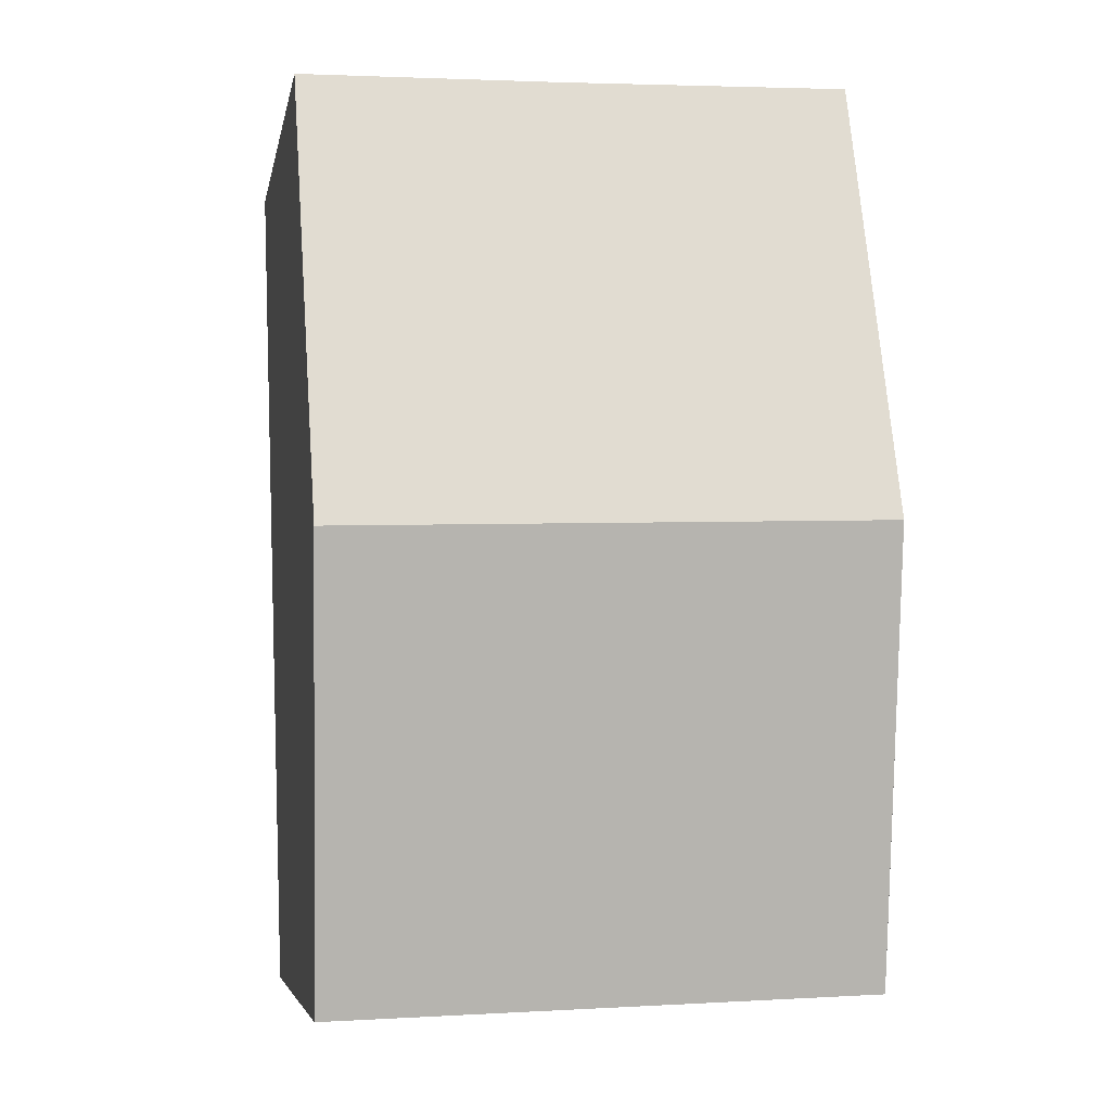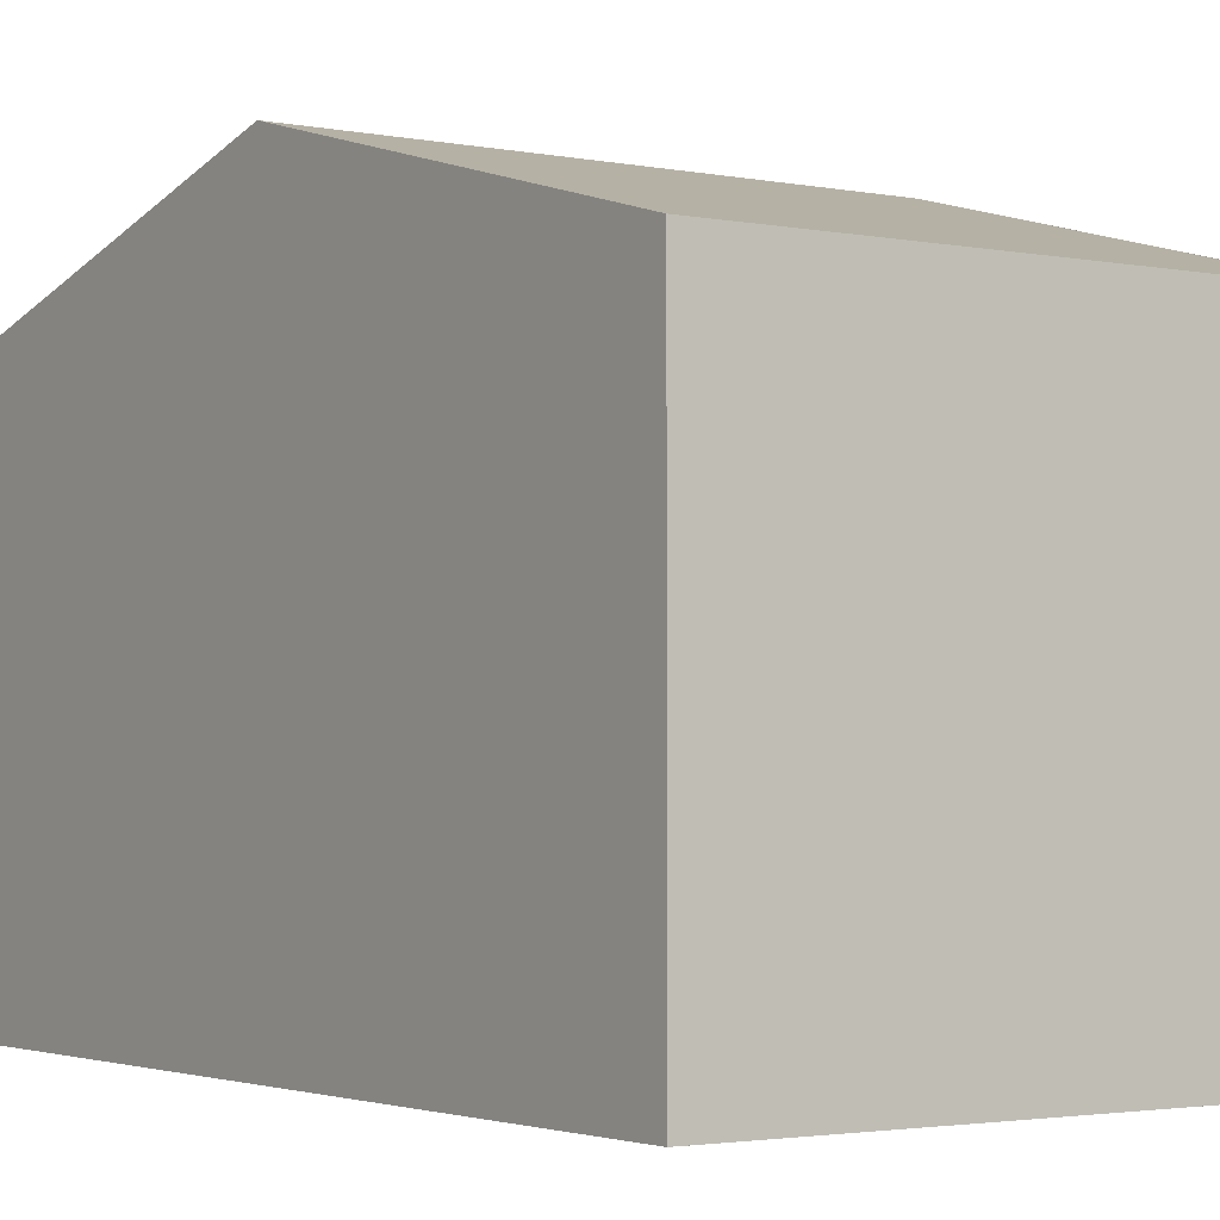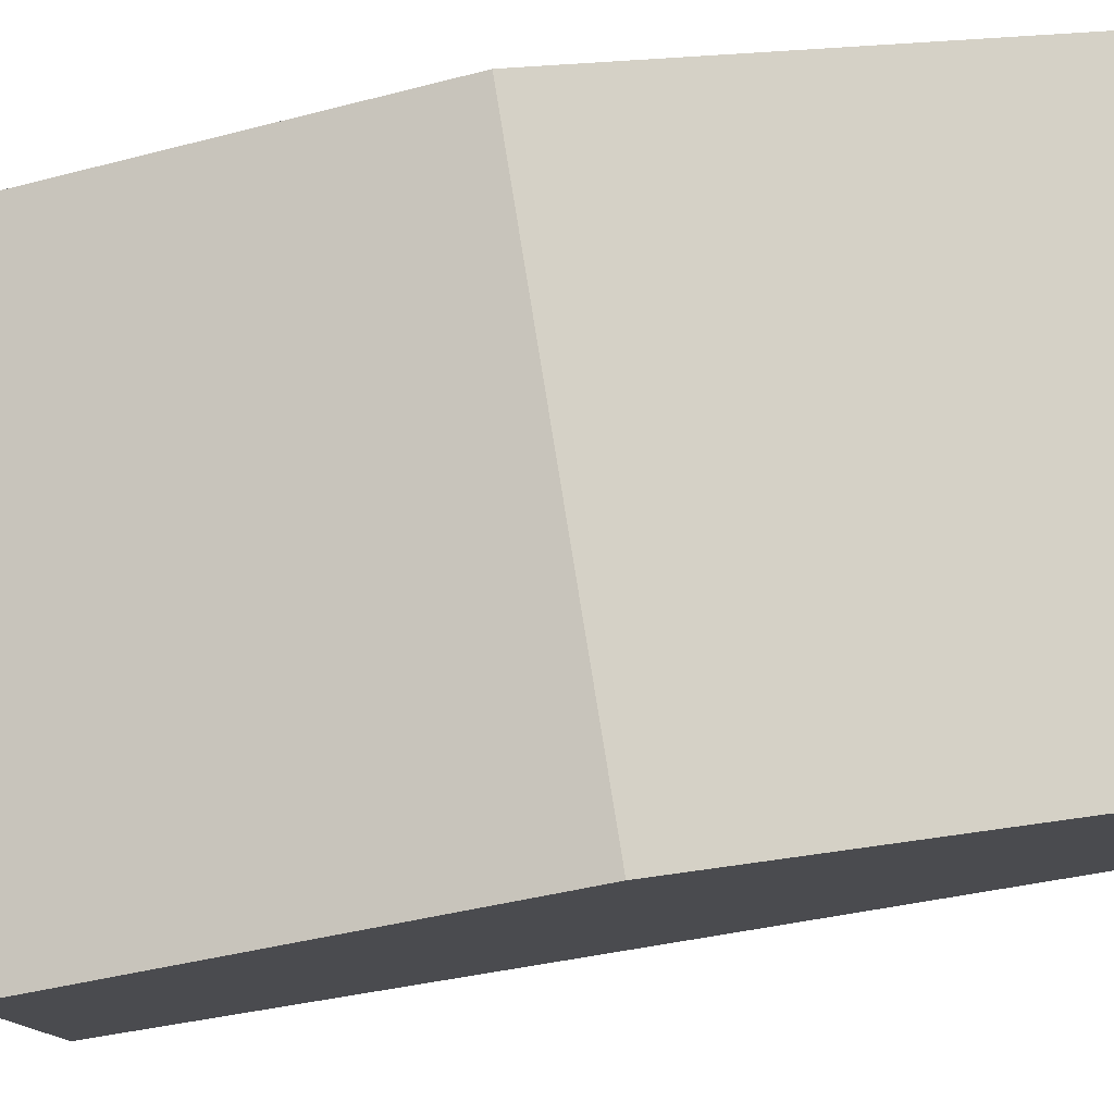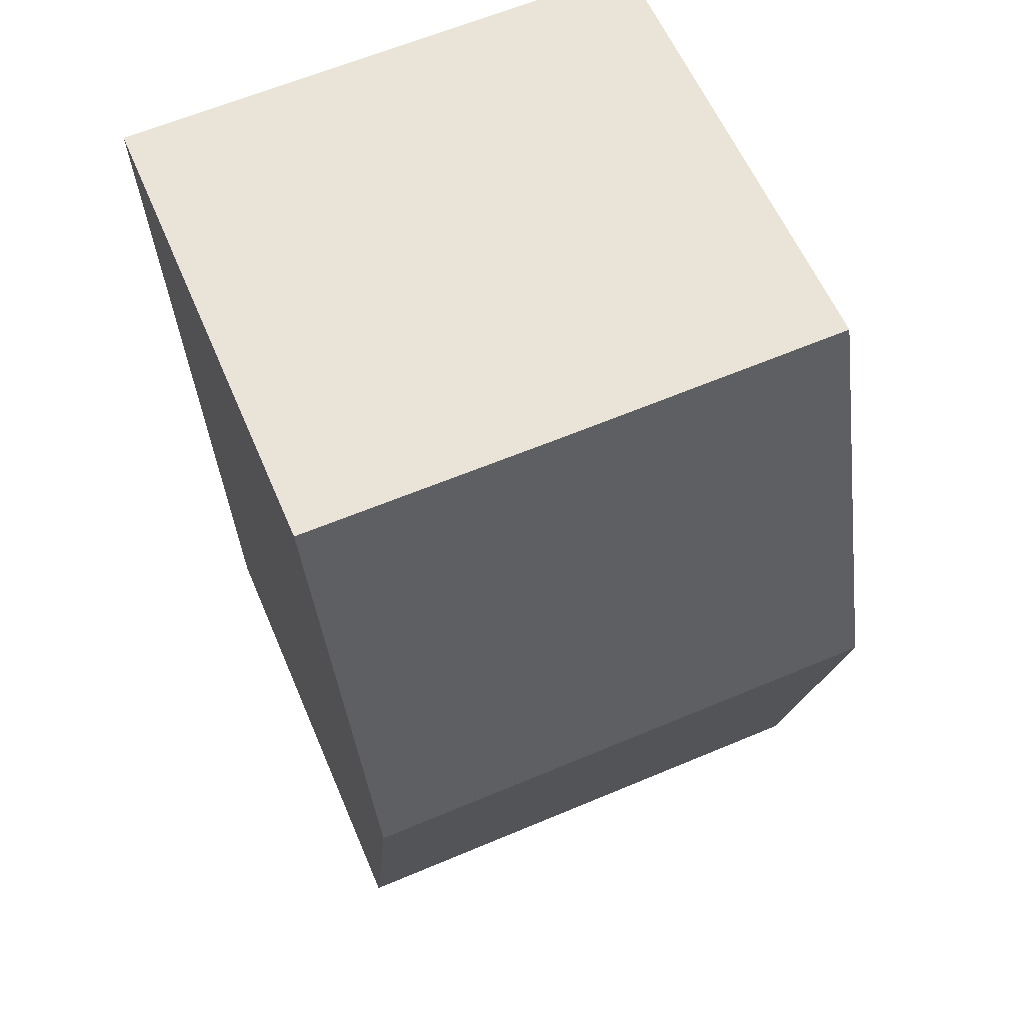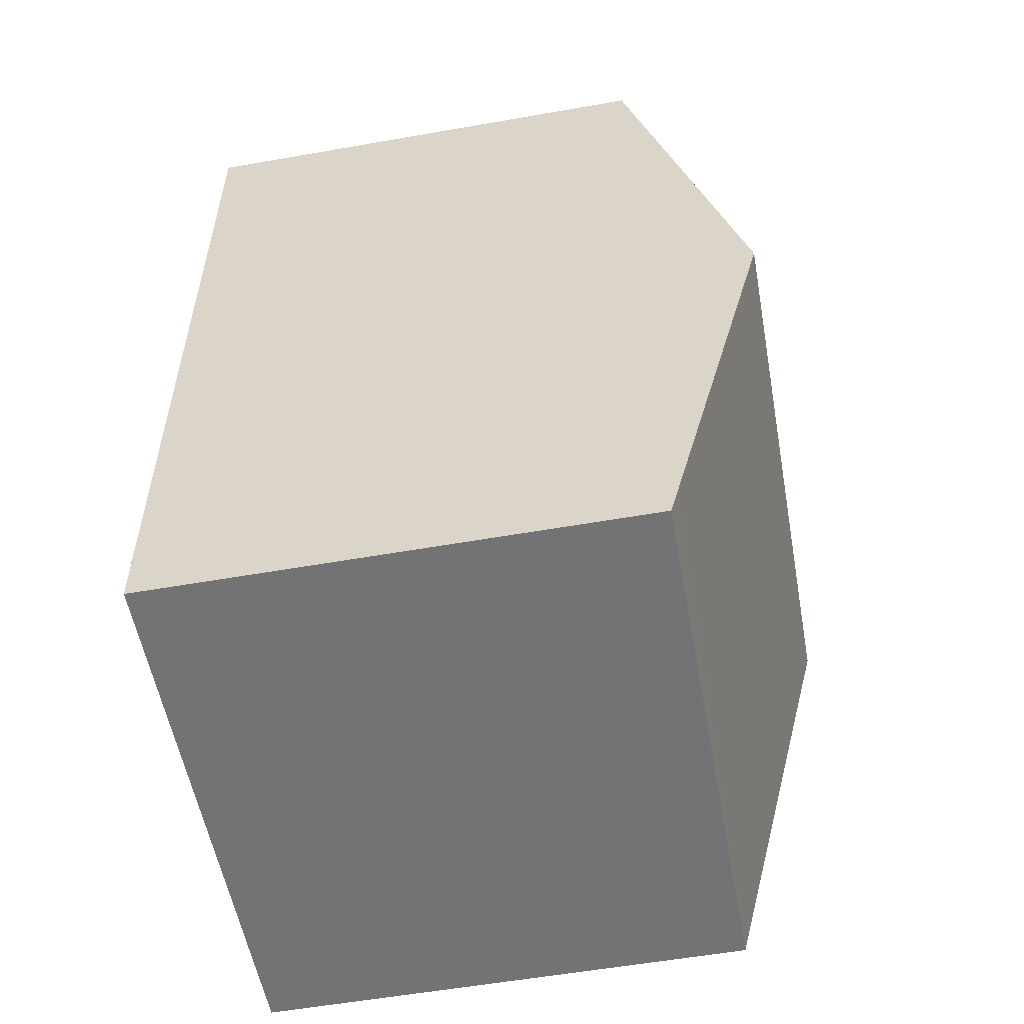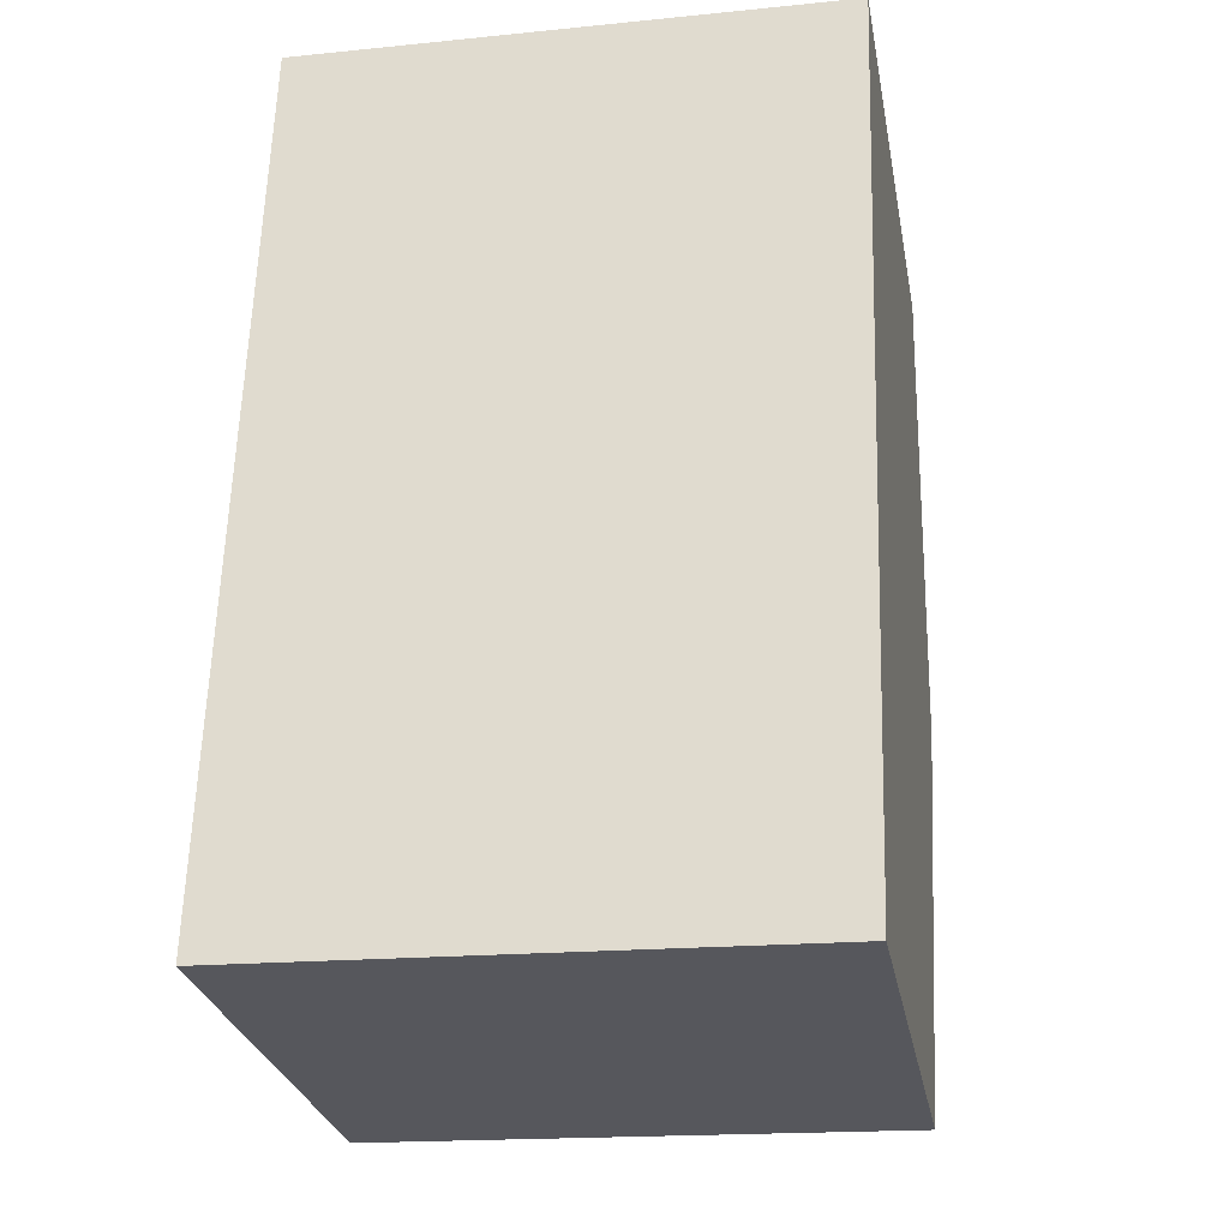
<metadata>
{"format":"obj","ext":"obj","renderer":"f3d","projection":"perspective","resolution":1024,"background":"white","views":[{"elev":-5.6,"azim":169.6,"up":"+Z"},{"elev":-2.5,"azim":146.9,"up":"+Y"},{"elev":78.7,"azim":-97.4,"up":"+Y"},{"elev":59.3,"azim":157.1,"up":"+Z"},{"elev":-57.6,"azim":100.3,"up":"+Z"},{"elev":-27.7,"azim":10.5,"up":"+Z"}]}
</metadata>
<code>
v  7.179 7.823 5.488
v  4.026 6.326 11.27
v  7.358 6.32 11.2
v  0.368 6.325 11.39
v  0.184 7.823 5.698
v  0 6.322 3.871e-16
v  7.012 6.421 0.163
v  7 6.322 -0.21
v  0.012 6.422 0.376
v  7 1.286e-17 -0.21
v  0 0 0
v  0.012 -2.302e-17 0.376
v  0.184 -3.489e-16 5.698
v  0.368 -6.973e-16 11.39
v  7.358 -6.856e-16 11.2
v  4.026 -6.902e-16 11.27
v  7.179 -3.36e-16 5.488
v  7.012 -9.981e-18 0.163
g defaultobject
f 1 2 3
f 2 1 4
f 4 1 5
f 6 7 8
f 7 6 1
f 1 6 5
f 5 6 9
f 10 6 8
f 6 10 11
f 11 9 6
f 9 11 5
f 5 11 4
f 4 11 12
f 4 12 13
f 4 13 14
f 14 2 4
f 2 14 3
f 3 14 15
f 15 14 16
f 15 1 3
f 1 15 17
f 1 17 7
f 7 17 18
f 7 18 8
f 8 18 10
f 13 16 14
f 16 13 15
f 15 13 12
f 15 12 17
f 17 12 11
f 17 11 10
f 17 10 18

</code>
